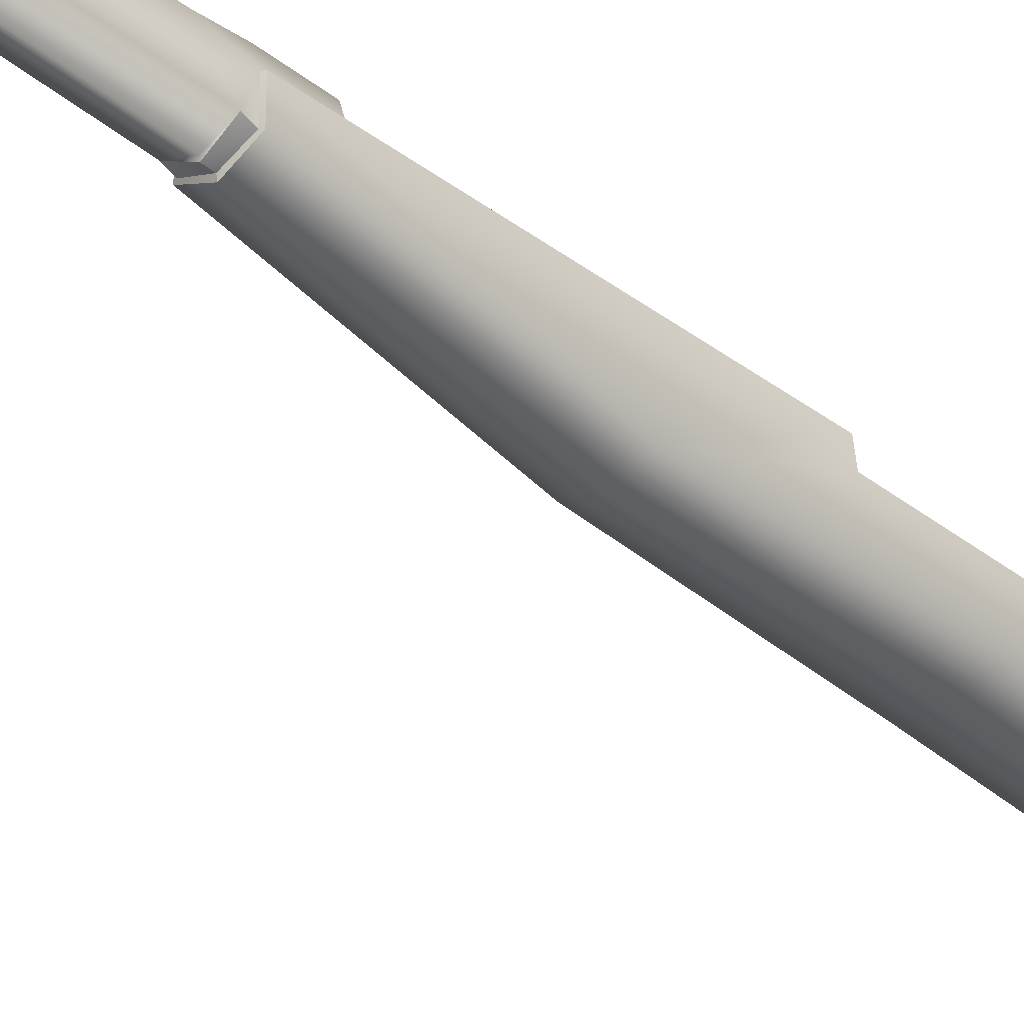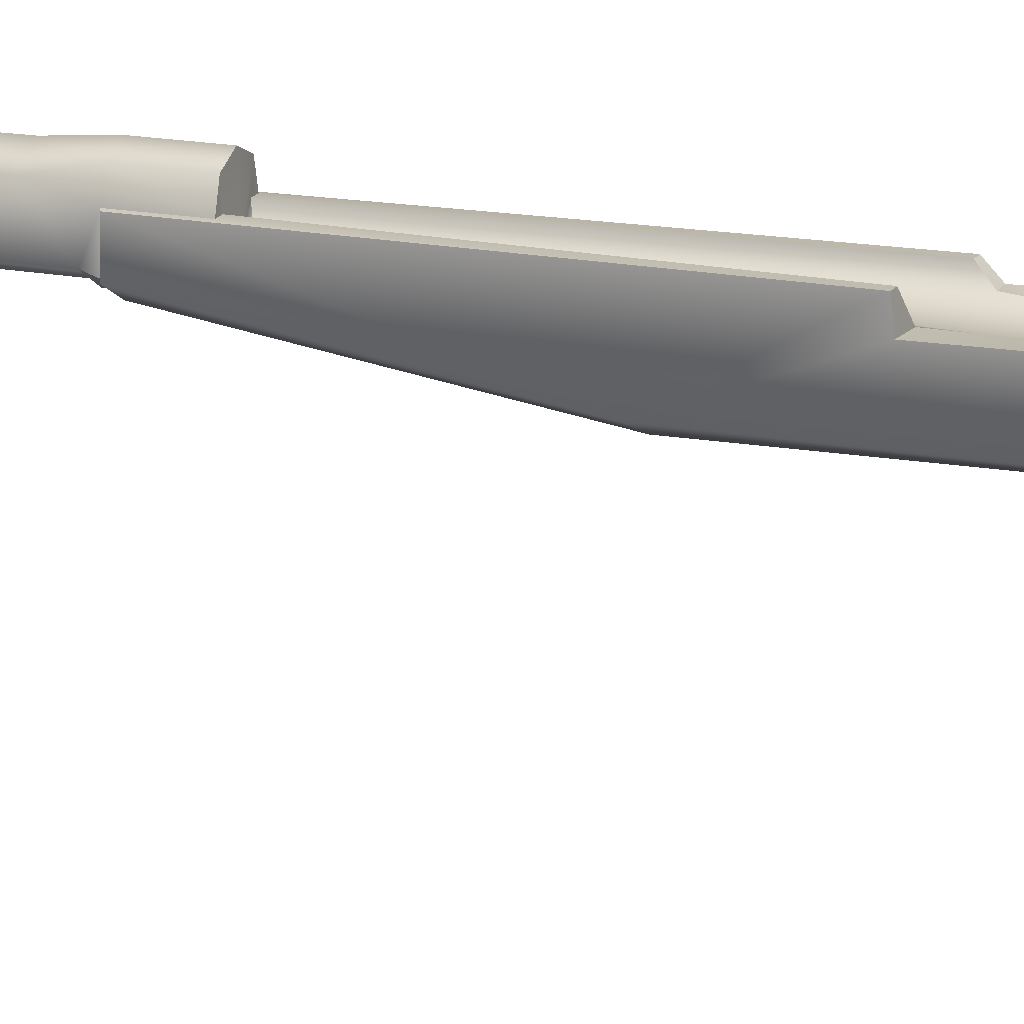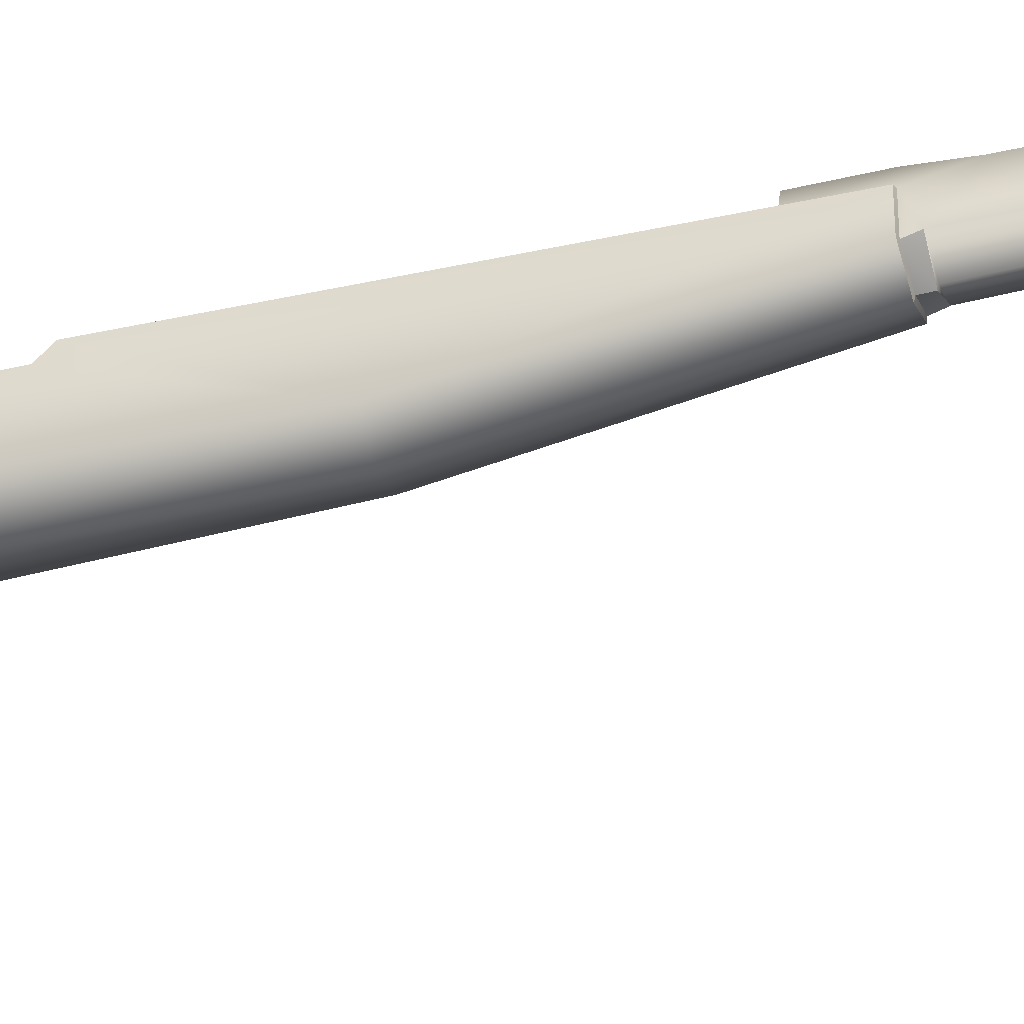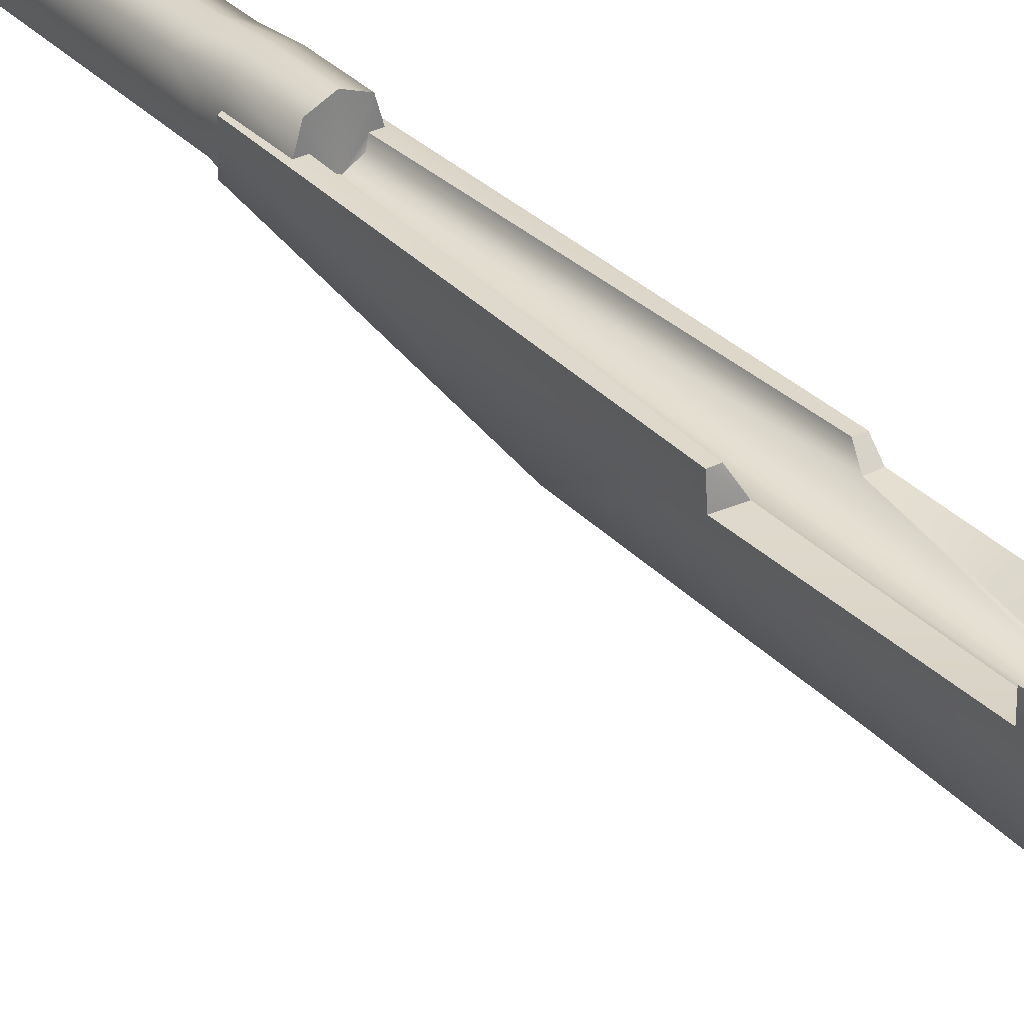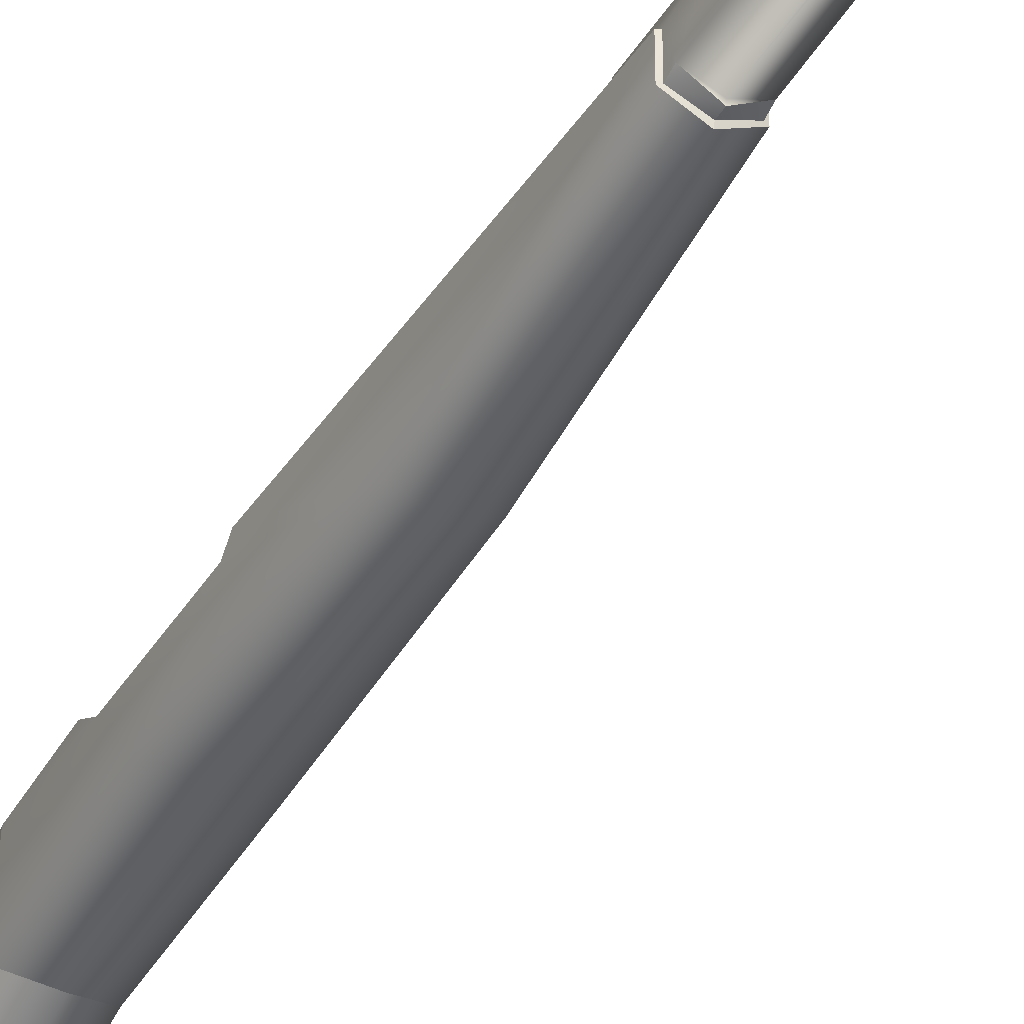
<metadata>
{"format":"obj","ext":"obj","renderer":"f3d","projection":"perspective","resolution":1024,"background":"white","views":[{"elev":-36.7,"azim":43.6,"up":"+Z"},{"elev":15.9,"azim":111.1,"up":"+Z"},{"elev":-43.9,"azim":-74.0,"up":"+Z"},{"elev":31.5,"azim":143.8,"up":"+Z"},{"elev":-40.3,"azim":-28.3,"up":"+Z"}]}
</metadata>
<code>
g stock_mosin_izhmash_mosin_std_wood_LOD1
v -0.01633 0.3376 -0.04427
v -0.01633 0.3 -0.03323
v -0.01588 0.3235 -0.1398
v -0.01236 0.1793 -0.01841
v -0.01578 0.09098 -0.03764
v -0.02087 -0.01046 -0.03126
v -0.01851 0.0266 -0.006314
v -0.02009 -0.01375 0.01432
v -0.009809 0.0206 -0.001754
v -0.001107 0.04245 -0.006984
v -0.001107 0.08223 -0.02275
v -0.001107 0.09946 -0.02311
v -0.001107 0.03024 -0.004601
v -0.001107 0.2479 -0.1276
v -0.001107 0.3103 -0.1446
v -0.001107 0.3209 -0.1448
v 0.01367 0.3235 -0.1398
v 0.01866 -0.01046 -0.03126
v 0.01356 0.09098 -0.03764
v 0.01015 0.1793 -0.01841
v 0.01412 0.3 -0.03323
v 0.01412 0.3376 -0.04427
v 0.0163 0.0266 -0.006314
v 0.0189 -0.01375 0.01432
v 0.007596 0.0206 -0.001754
v -0.001107 0.04245 -0.006984
v -0.001107 0.08223 -0.02275
v -0.001107 0.09946 -0.02311
v -0.001107 0.03024 -0.004601
v -0.001107 -0.01876 -0.03914
v -0.001107 0.3059 -0.03129
v -0.001107 0.3406 -0.04319
v -0.001107 0.1226 -0.01413
v -0.001107 0.1548 -0.01322
v -0.001107 0.217 -0.01755
v -0.02203 -0.07561 0.007424
v -0.02203 -0.1022 -0.02582
v -0.02087 -0.01046 -0.03126
v -0.02203 -0.1482 0.007303
v -0.01834 -0.2342 -0.02633
v -0.02203 -0.1548 0.01417
v -0.02009 -0.01375 0.01432
v -0.02203 -0.06433 0.01425
v -0.001107 -0.01876 -0.03914
v -0.001107 -0.1111 -0.0337
v -0.01709 -0.3732 0.01388
v -0.01709 -0.3734 -0.004807
v -0.001107 -0.2332 -0.03396
v -0.001107 -0.3737 -0.01296
v 0.01612 -0.2342 -0.02633
v 0.01488 -0.3734 -0.004807
v 0.01981 -0.1022 -0.02582
v 0.02026 -0.1622 0.002358
v 0.02026 -0.04591 0.003161
v 0.01866 -0.01046 -0.03126
v 0.01981 -0.1636 0.01417
v 0.0189 -0.01375 0.01432
v 0.01981 -0.04612 0.01425
v 0.01488 -0.3732 0.01388
v -0.01201 -0.3737 0.02514
v -0.01438 -0.397 0.02057
v -0.01522 -0.3738 0.01421
v -0.01516 -0.3802 -0.002102
v -0.01522 -0.3739 -0.004072
v -0.001107 -0.397 0.02754
v -0.001107 -0.3737 0.02976
v 0.009799 -0.3737 0.02514
v 0.01217 -0.397 0.02057
v 0.013 -0.3738 0.01421
v 0.01294 -0.3802 -0.002102
v 0.013 -0.3739 -0.004072
v -0.01522 -0.3429 0.01421
v -0.01201 -0.3428 0.02514
v 0.013 -0.3429 0.01421
v 0.009799 -0.3428 0.02514
v 0.007827 -0.8158 0.02119
v 0.008118 -0.8016 0.01445
v 0.008118 -0.8159 0.01445
v 0.008235 -0.8016 0.01164
v -0.001107 -0.8158 0.02465
v -0.001107 -0.3428 0.02976
v 0.008666 -0.8214 0.001212
v 0.008235 -0.8213 0.01164
v -0.001107 -0.3803 -0.008162
v -0.001107 -0.38 -0.01033
v 0.001483 -0.8216 -0.00392
v -0.001107 -0.8217 -0.005771
v -0.01004 -0.8158 0.02119
v -0.01033 -0.8016 0.01445
v -0.01033 -0.8159 0.01445
v -0.01045 -0.8016 0.01164
v -0.01088 -0.8214 0.001212
v -0.01045 -0.8213 0.01164
v -0.001107 -0.3803 -0.008162
v -0.001107 -0.38 -0.01033
v -0.003697 -0.8216 -0.00392
v -0.001107 -0.8217 -0.005771
v -0.02009 -0.01375 0.01432
v -0.009809 0.0206 -0.001754
v -0.0102 -0.007632 0.002215
v -0.02203 -0.06433 0.01425
v -0.01007 -0.08002 0.001856
v -0.01007 -0.08002 0.001856
v -0.0102 -0.007632 0.002215
v -0.009809 0.01484 -0.006409
v -0.009809 0.0206 -0.001754
v -0.01021 -0.3429 0.01424
v -0.01201 -0.3428 0.02514
v -0.01522 -0.3429 0.01421
v -0.001107 -0.342 0.00557
v -0.0087 -0.342 0.009638
v -0.001107 -0.3428 0.02976
v 0.009799 -0.3428 0.02514
v 0.007995 -0.3429 0.01424
v 0.013 -0.3429 0.01421
v 0.006487 -0.342 0.009638
v -0.01007 -0.08002 0.001856
v -0.02203 -0.07561 0.007424
v -0.02203 -0.06433 0.01425
v 0.0189 -0.01375 0.01432
v 0.007991 -0.007632 0.002215
v 0.007596 0.0206 -0.001754
v 0.007858 -0.04662 0.001536
v 0.01981 -0.04612 0.01425
v 0.007858 -0.04662 0.001536
v 0.007596 0.01484 -0.006409
v 0.007991 -0.007632 0.002215
v 0.007596 0.0206 -0.001754
v 0.007858 -0.04662 0.001536
v 0.01981 -0.04612 0.01425
v 0.02026 -0.04591 0.003161
v -0.001107 0.217 -0.01755
v -0.001107 0.1548 -0.01322
v -0.001107 0.1226 -0.01413
v -0.001107 0.3059 -0.03129
v -0.001107 0.3406 -0.04319
v -0.001107 0.02315 -0.01007
v -0.001107 -0.007632 -0.004108
v -0.009809 0.01484 -0.006409
v -0.01007 -0.08002 0.001856
v -0.0152 -0.1481 0.007163
v 0.007596 0.01484 -0.006409
v 0.007858 -0.04662 0.001536
v 0.008166 -0.1611 0.002591
v -0.001107 -0.342 0.00557
v -0.0087 -0.342 0.009638
v 0.006487 -0.342 0.009638
v -0.01702 -0.1548 0.0142
v -0.01021 -0.3429 0.01424
v 0.0148 -0.1636 0.0142
v 0.007995 -0.3429 0.01424
v 0.02026 -0.04591 0.003161
v 0.02026 -0.1622 0.002358
v 0.007858 -0.04662 0.001536
v 0.008166 -0.1611 0.002591
v -0.001107 -0.8158 0.02465
v -0.001107 -0.8158 0.01445
v -0.01004 -0.8158 0.02119
v -0.01033 -0.8159 0.01445
v 0.007827 -0.8158 0.02119
v 0.008118 -0.8159 0.01445
v -0.005356 -0.871 -0.003538
v -0.003697 -0.871 -0.00392
v -0.001107 -0.8711 0.0004817
v -0.001107 -0.8711 -0.00741
v -0.001107 -0.8711 -0.001158
v -0.003697 -0.871 -0.00392
v 0.001483 -0.871 -0.00392
v 0.003142 -0.871 -0.003538
v 0.001483 -0.871 -0.00392
v -0.001107 -0.8711 -0.00741
v -0.001107 -0.8711 -0.005771
v -0.003697 -0.871 -0.00392
v -0.001107 -0.8711 -0.005771
v 0.001483 -0.871 -0.00392
v 0.001483 -0.8216 -0.00392
v -0.001107 -0.8217 -0.005771
v 0.001483 -0.871 -0.00392
v -0.001107 -0.8711 -0.005771
v -0.001107 -0.8217 -0.001158
v -0.001107 -0.8711 -0.001158
v -0.003697 -0.871 -0.00392
v -0.003697 -0.8216 -0.00392
v -0.001107 -0.8217 -0.005771
v -0.001107 -0.8711 -0.005771
v -0.001107 0.03024 -0.004601
v 0.007596 0.0206 -0.001754
v -0.001107 0.02315 -0.01007
v 0.007596 0.01484 -0.006409
v -0.009809 0.0206 -0.001754
v -0.009809 0.01484 -0.006409
v -0.001107 -0.3743 -0.01036
v 0.013 -0.3739 -0.004072
v -0.001107 -0.3737 -0.01296
v 0.01488 -0.3734 -0.004807
v 0.01488 -0.3732 0.01388
v 0.013 -0.3738 0.01421
v -0.02203 -0.07561 0.007424
v -0.01007 -0.08002 0.001856
v -0.02203 -0.1482 0.007303
v -0.0152 -0.1481 0.007163
v -0.001107 -0.8217 0.01164
v -0.001107 -0.8016 0.01164
v 0.008235 -0.8213 0.01164
v 0.008235 -0.8016 0.01164
v -0.01045 -0.8213 0.01164
v -0.01045 -0.8016 0.01164
v -0.01021 -0.3429 0.01424
v -0.01522 -0.3429 0.01421
v -0.01702 -0.1548 0.0142
v -0.02203 -0.1548 0.01417
v -0.01709 -0.3732 0.01388
v -0.01522 -0.3738 0.01421
v -0.01045 -0.8213 0.01164
v -0.001107 -0.8217 0.01164
v -0.01088 -0.8214 0.001212
v -0.001107 -0.8217 -0.001158
v -0.003697 -0.8216 -0.00392
v 0.001483 -0.8216 -0.00392
v 0.008666 -0.8214 0.001212
v 0.008235 -0.8213 0.01164
v 0.003142 -0.871 -0.003538
v -0.001107 -0.8711 -0.00741
v 0.003142 -0.8791 -0.003538
v -0.001107 -0.8792 -0.00741
v -0.001107 -0.8711 0.0004817
v -0.001107 -0.8792 0.0004817
v -0.005356 -0.8791 -0.003538
v -0.005356 -0.871 -0.003538
v -0.001107 -0.8711 -0.00741
v -0.001107 -0.8792 -0.00741
v -0.01033 -0.8159 0.01445
v -0.001107 -0.8158 0.01445
v -0.01033 -0.8016 0.01445
v -0.001107 -0.8016 0.01445
v 0.008118 -0.8016 0.01445
v 0.008118 -0.8159 0.01445
v 0.01294 -0.3802 -0.002102
v 0.013 -0.3739 -0.004072
v -0.001107 -0.38 -0.01033
v -0.001107 -0.3743 -0.01036
v -0.005356 -0.8791 -0.003538
v -0.001107 -0.8792 0.0004817
v -0.001107 -0.8792 -0.00741
v 0.003142 -0.8791 -0.003538
v -0.01633 0.3376 -0.04427
v -0.01588 0.3235 -0.1398
v -0.001107 0.3406 -0.04319
v -0.001107 0.3209 -0.1448
v 0.01367 0.3235 -0.1398
v 0.01412 0.3376 -0.04427
v 0.008235 -0.8016 0.01164
v -0.001107 -0.8016 0.01164
v 0.008118 -0.8016 0.01445
v -0.001107 -0.8016 0.01445
v -0.01033 -0.8016 0.01445
v -0.01045 -0.8016 0.01164
v -0.0152 -0.1481 0.007163
v -0.01702 -0.1548 0.0142
v -0.02203 -0.1482 0.007303
v -0.02203 -0.1548 0.01417
v -0.01522 -0.3738 0.01421
v -0.01522 -0.3739 -0.004072
v -0.01709 -0.3732 0.01388
v -0.01709 -0.3734 -0.004807
v -0.001107 -0.3737 -0.01296
v -0.001107 -0.3743 -0.01036
v -0.01516 -0.3802 -0.002102
v -0.001107 -0.38 -0.01033
v -0.01522 -0.3739 -0.004072
v -0.001107 -0.3743 -0.01036
v 0.007995 -0.3429 0.01424
v 0.0148 -0.1636 0.0142
v 0.013 -0.3429 0.01421
v 0.01981 -0.1636 0.01417
v 0.01488 -0.3732 0.01388
v 0.013 -0.3738 0.01421
v 0.02026 -0.1622 0.002358
v 0.01981 -0.1636 0.01417
v 0.008166 -0.1611 0.002591
v 0.0148 -0.1636 0.0142
g stock_mosin_izhmash_mosin_std_wood_LOD1_0
f 3 2 1
f 3 4 2
f 3 5 4
f 6 5 3
f 5 6 7
f 6 8 7
f 9 7 8
f 10 5 7
f 5 10 11
f 5 11 12
f 13 7 9
f 13 10 7
f 3 14 6
f 14 3 15
f 3 16 15
f 16 17 15
f 17 14 15
f 14 17 18
f 19 18 17
f 19 17 20
f 20 17 21
f 21 17 22
f 18 19 23
f 24 18 23
f 23 25 24
f 19 26 23
f 26 19 27
f 27 19 28
f 23 29 25
f 26 29 23
f 18 30 14
f 22 31 21
f 31 22 32
f 19 33 28
f 33 19 20
f 34 33 20
f 35 34 20
f 35 21 31
f 21 35 20
f 30 6 14
f 38 37 36
f 39 36 37
f 39 37 40
f 40 41 39
f 36 42 38
f 42 36 43
f 44 37 38
f 37 44 45
f 45 40 37
f 40 46 41
f 46 40 47
f 40 45 48
f 49 40 48
f 40 49 47
f 50 49 48
f 45 50 48
f 49 50 51
f 50 45 52
f 44 52 45
f 52 53 50
f 54 53 52
f 52 55 54
f 52 44 55
f 56 50 53
f 57 54 55
f 54 57 58
f 59 50 56
f 50 59 51
f 62 61 60
f 61 62 63
f 62 64 63
f 65 60 61
f 60 65 66
f 65 67 66
f 67 65 68
f 68 69 67
f 68 70 69
f 69 70 71
f 60 72 62
f 72 60 73
f 66 73 60
f 74 67 69
f 67 74 75
f 75 66 67
f 65 76 68
f 68 76 77
f 76 78 77
f 77 79 68
f 79 70 68
f 76 65 80
f 66 75 81
f 73 66 81
f 70 79 82
f 83 82 79
f 70 82 84
f 70 84 85
f 82 86 84
f 86 87 84
f 65 88 80
f 88 65 61
f 88 61 89
f 90 88 89
f 91 89 61
f 63 91 61
f 91 63 92
f 92 93 91
f 63 94 92
f 94 63 95
f 92 94 96
f 97 96 94
f 100 99 98
f 101 100 98
f 100 101 102
f 105 104 103
f 104 105 106
f 109 108 107
f 108 110 107
f 111 107 110
f 110 108 112
f 113 110 112
f 110 113 114
f 113 115 114
f 114 116 110
f 119 118 117
f 122 121 120
f 123 120 121
f 120 123 124
f 127 126 125
f 126 127 128
f 131 130 129
f 133 132 4
f 134 133 4
f 132 2 4
f 2 132 135
f 135 1 2
f 1 135 136
f 5 134 4
f 134 5 12
f 139 138 137
f 138 139 140
f 141 138 140
f 138 142 137
f 142 138 143
f 138 144 143
f 141 145 138
f 145 144 138
f 145 141 146
f 144 145 147
f 148 146 141
f 146 148 149
f 147 150 144
f 150 147 151
f 154 153 152
f 153 154 155
f 158 157 156
f 157 158 159
f 157 160 156
f 160 157 161
f 164 163 162
f 163 165 162
f 167 164 166
f 164 168 166
f 170 164 169
f 171 170 169
f 165 173 172
f 175 171 174
f 178 177 176
f 177 178 179
f 180 178 176
f 178 180 181
f 180 182 181
f 182 180 183
f 184 182 183
f 182 184 185
f 188 187 186
f 187 188 189
f 190 188 186
f 188 190 191
f 194 193 192
f 193 194 195
f 196 193 195
f 193 196 197
f 200 199 198
f 199 200 201
f 204 203 202
f 203 204 205
f 203 206 202
f 206 203 207
f 210 209 208
f 209 210 211
f 212 209 211
f 209 212 213
f 216 215 214
f 215 216 217
f 218 217 216
f 217 219 215
f 220 215 219
f 215 220 221
f 224 223 222
f 223 224 225
f 226 224 222
f 224 226 227
f 226 228 227
f 228 226 229
f 230 228 229
f 228 230 231
f 234 233 232
f 233 234 235
f 236 233 235
f 233 236 237
f 240 239 238
f 239 240 241
f 244 243 242
f 243 244 245
f 248 247 246
f 247 248 249
f 248 250 249
f 250 248 251
f 254 253 252
f 253 254 255
f 256 253 255
f 253 256 257
f 260 259 258
f 259 260 261
f 264 263 262
f 263 264 265
f 266 263 265
f 263 266 267
f 270 269 268
f 269 270 271
f 274 273 272
f 273 274 275
f 274 276 275
f 276 274 277
f 280 279 278
f 279 280 281

</code>
